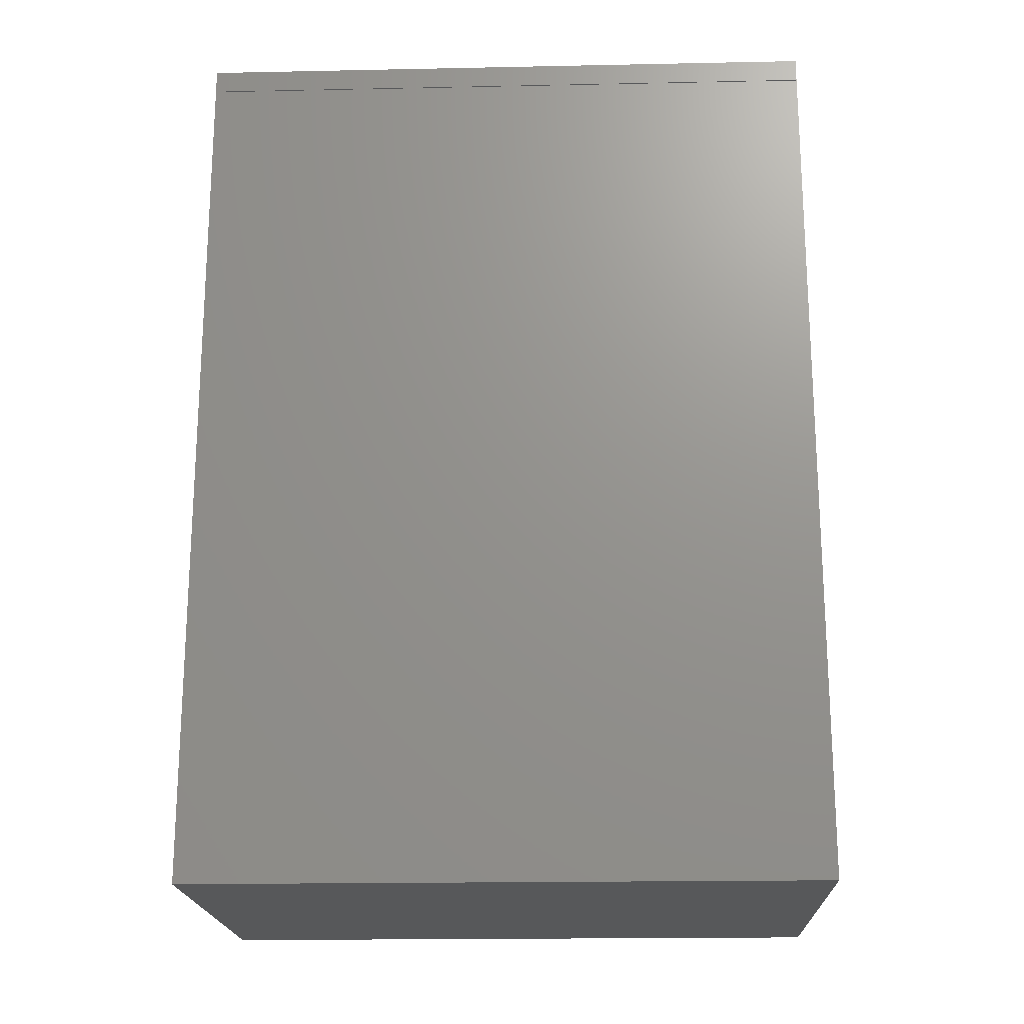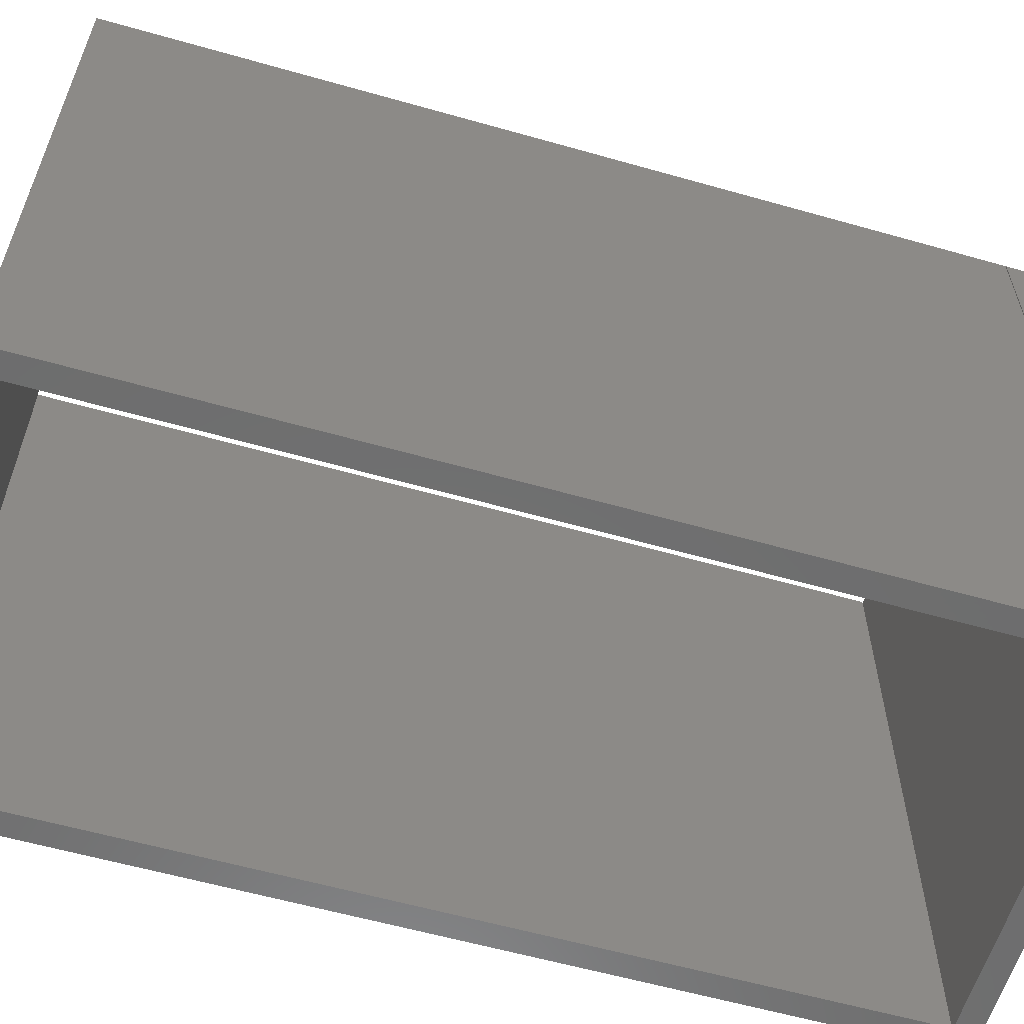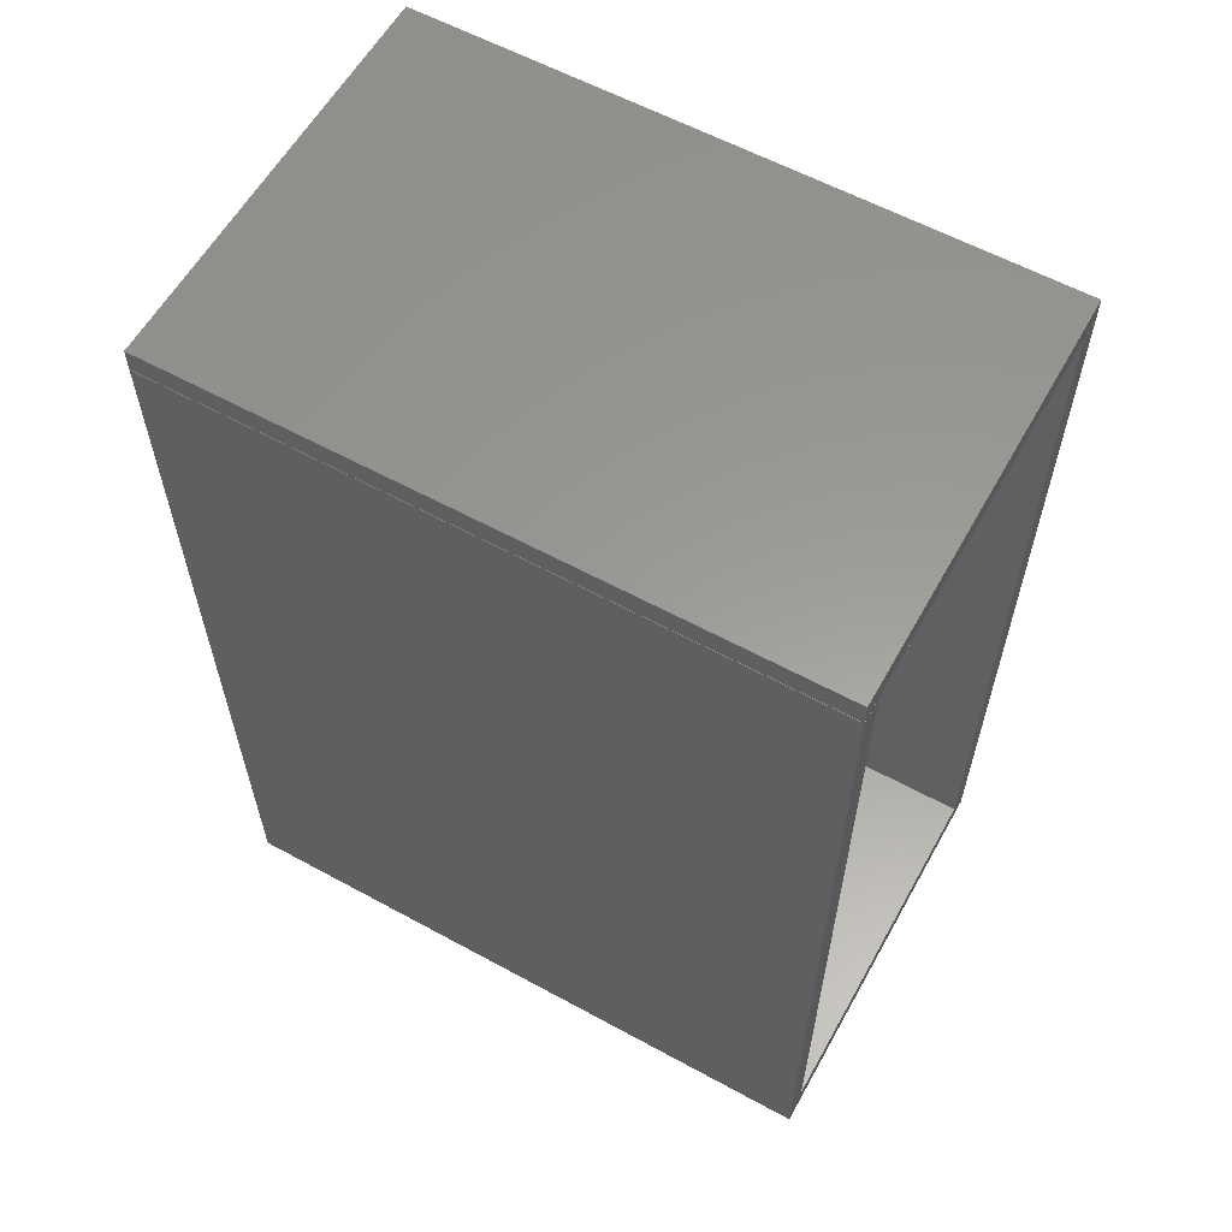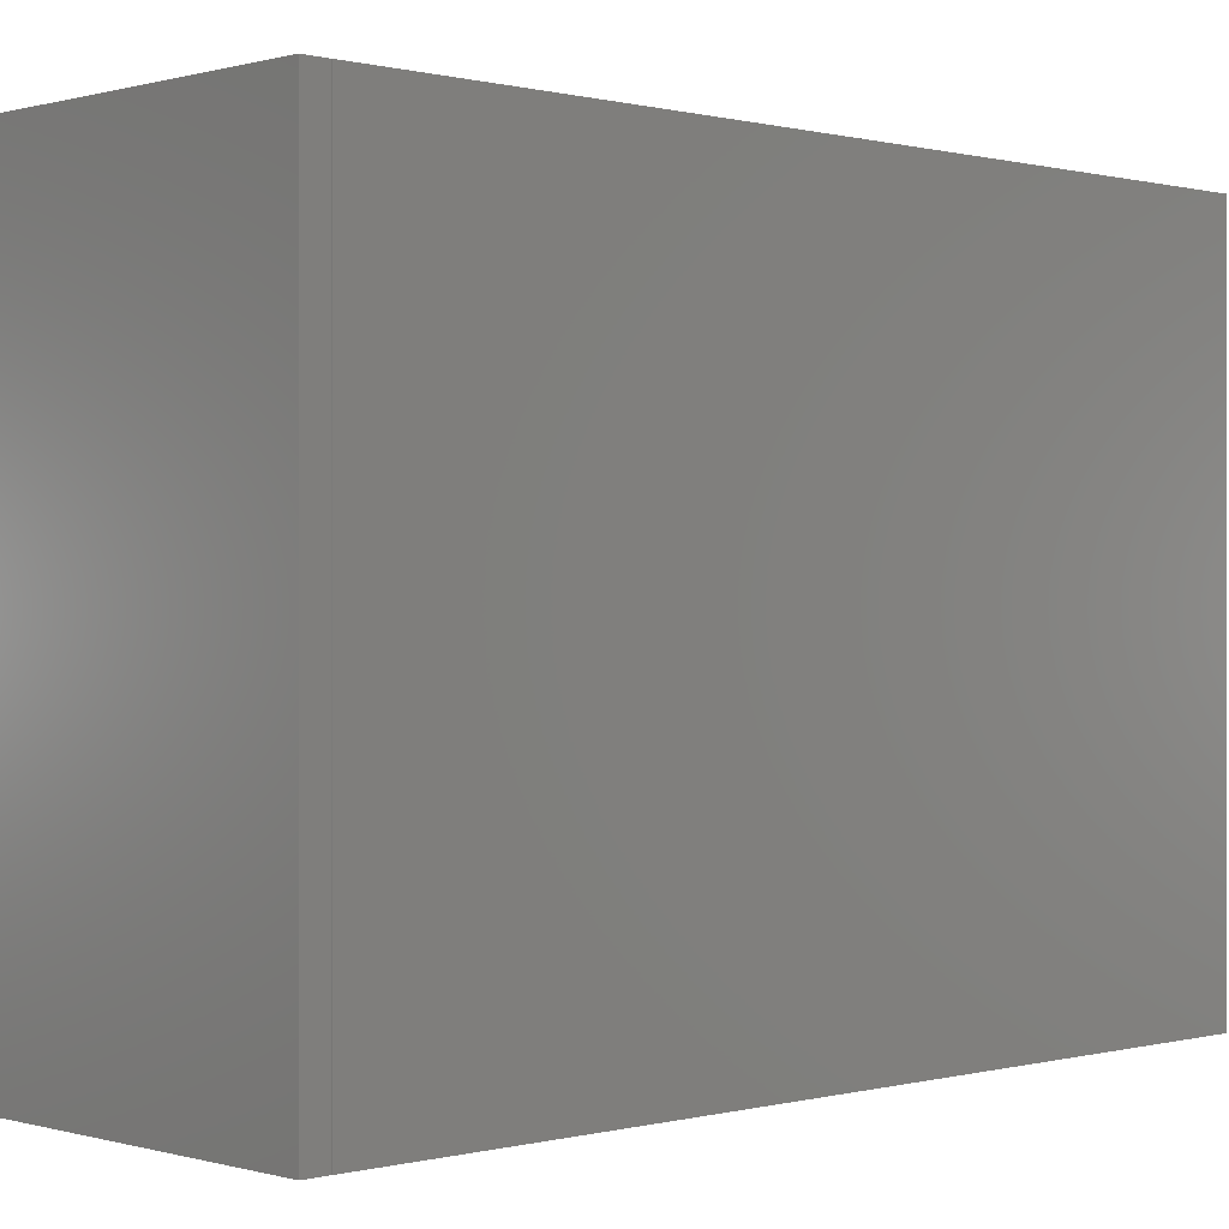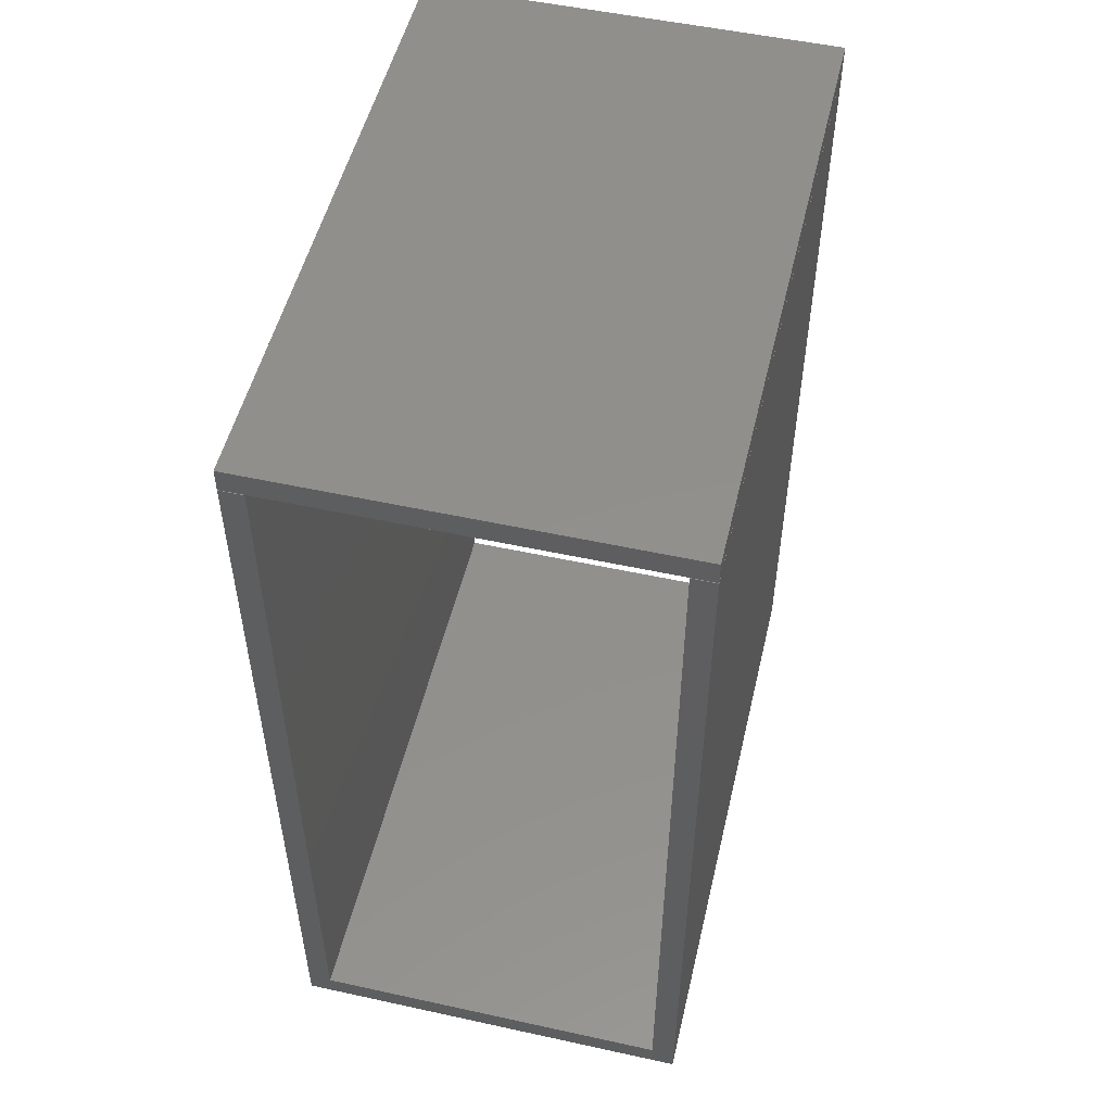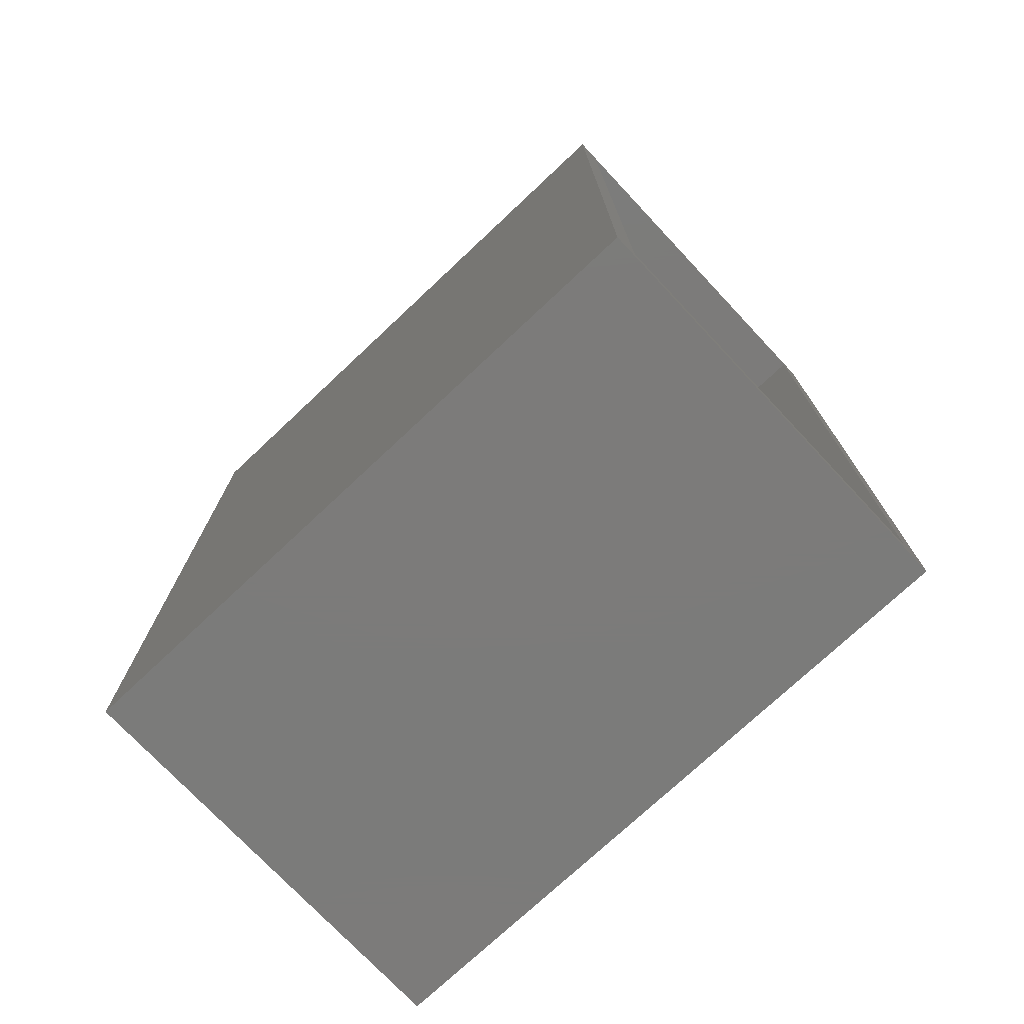
<metadata>
{"format":"stl","ext":"stl","renderer":"f3d","projection":"perspective","resolution":1024,"background":"white","views":[{"elev":-19.3,"azim":92.2,"up":"+Y"},{"elev":-59.4,"azim":73.7,"up":"+Z"},{"elev":59.7,"azim":119.2,"up":"+Y"},{"elev":0.2,"azim":-133.9,"up":"+Z"},{"elev":52.0,"azim":-166.7,"up":"+Y"},{"elev":-74.6,"azim":133.2,"up":"+Y"}]}
</metadata>
<code>
# stl→obj: 24 verts, 40 faces
v -108.4 -310.5 -121.9
v -108.4 63.54 152.4
v -108.4 63.54 -121.9
v -108.4 -310.5 152.4
v -98.23 63.54 152.4
v -98.23 -300.3 152.4
v 59.25 -300.3 152.4
v 69.41 63.54 152.4
v 59.25 63.54 152.4
v 69.41 -310.5 152.4
v -98.23 63.54 -121.9
v -98.23 -300.3 -121.9
v 69.41 -310.5 -121.9
v 59.25 -300.3 -121.9
v 69.41 63.54 -121.9
v 59.25 63.54 -121.9
v -108.4 63.86 -121.9
v -108.4 74.02 152.4
v -108.4 74.02 -121.9
v -108.4 63.86 152.4
v 69.41 63.86 152.4
v 69.41 74.02 152.4
v 69.41 74.02 -121.9
v 69.41 63.86 -121.9
f 1 2 3
f 2 1 4
f 5 2 6
f 7 8 9
f 8 7 10
f 6 10 7
f 6 4 10
f 4 6 2
f 6 11 5
f 11 6 12
f 13 14 15
f 13 12 14
f 1 12 13
f 3 12 1
f 12 3 11
f 15 14 16
f 14 6 7
f 6 14 12
f 11 2 5
f 2 11 3
f 14 9 16
f 9 14 7
f 10 15 8
f 15 10 13
f 15 9 8
f 9 15 16
f 17 18 19
f 18 17 20
f 18 21 22
f 21 18 20
f 21 23 22
f 23 21 24
f 17 23 24
f 23 17 19
f 17 21 20
f 21 17 24
f 23 18 22
f 18 23 19
f 1 10 4
f 10 1 13

</code>
